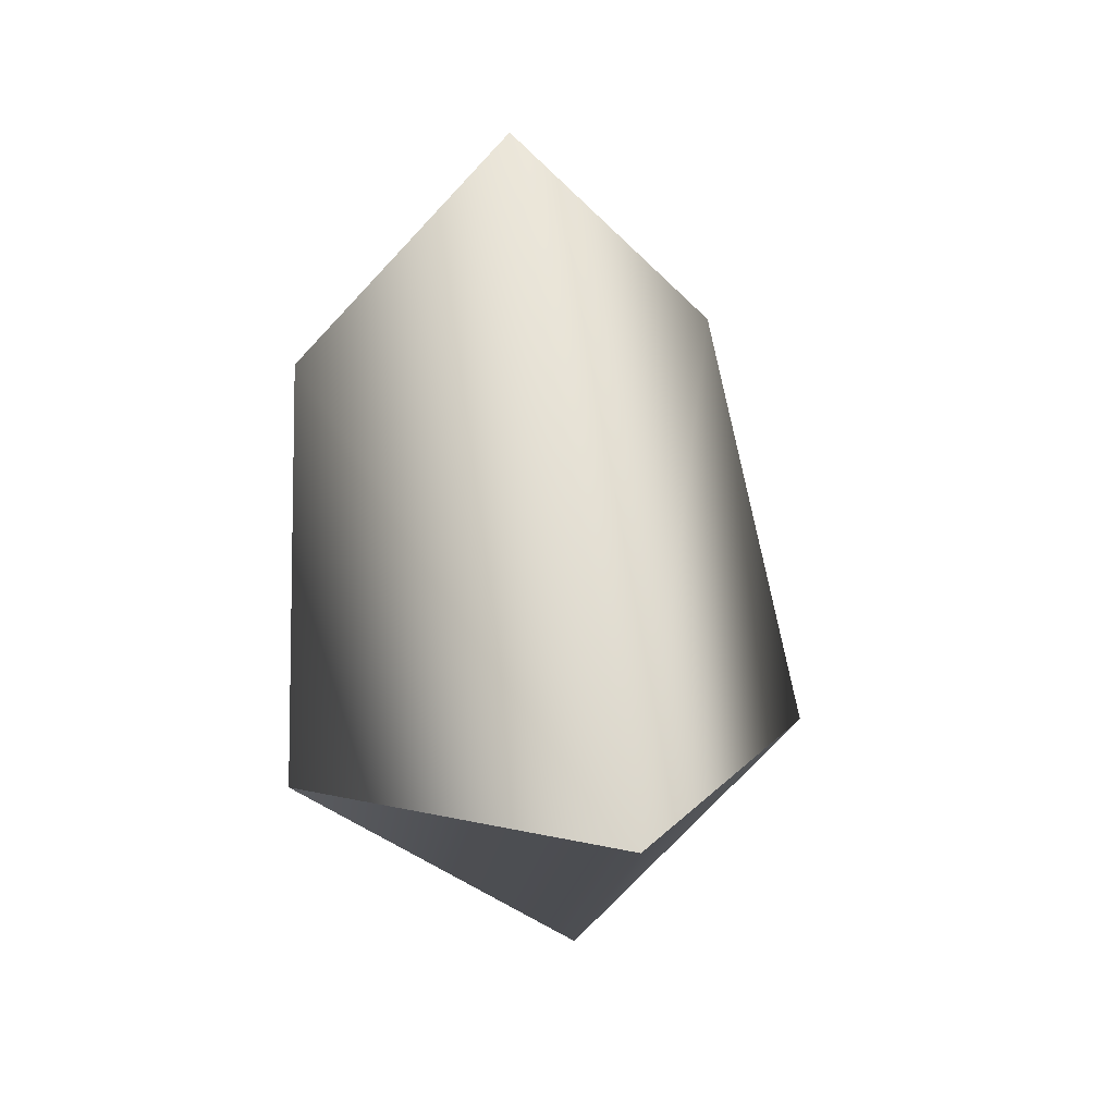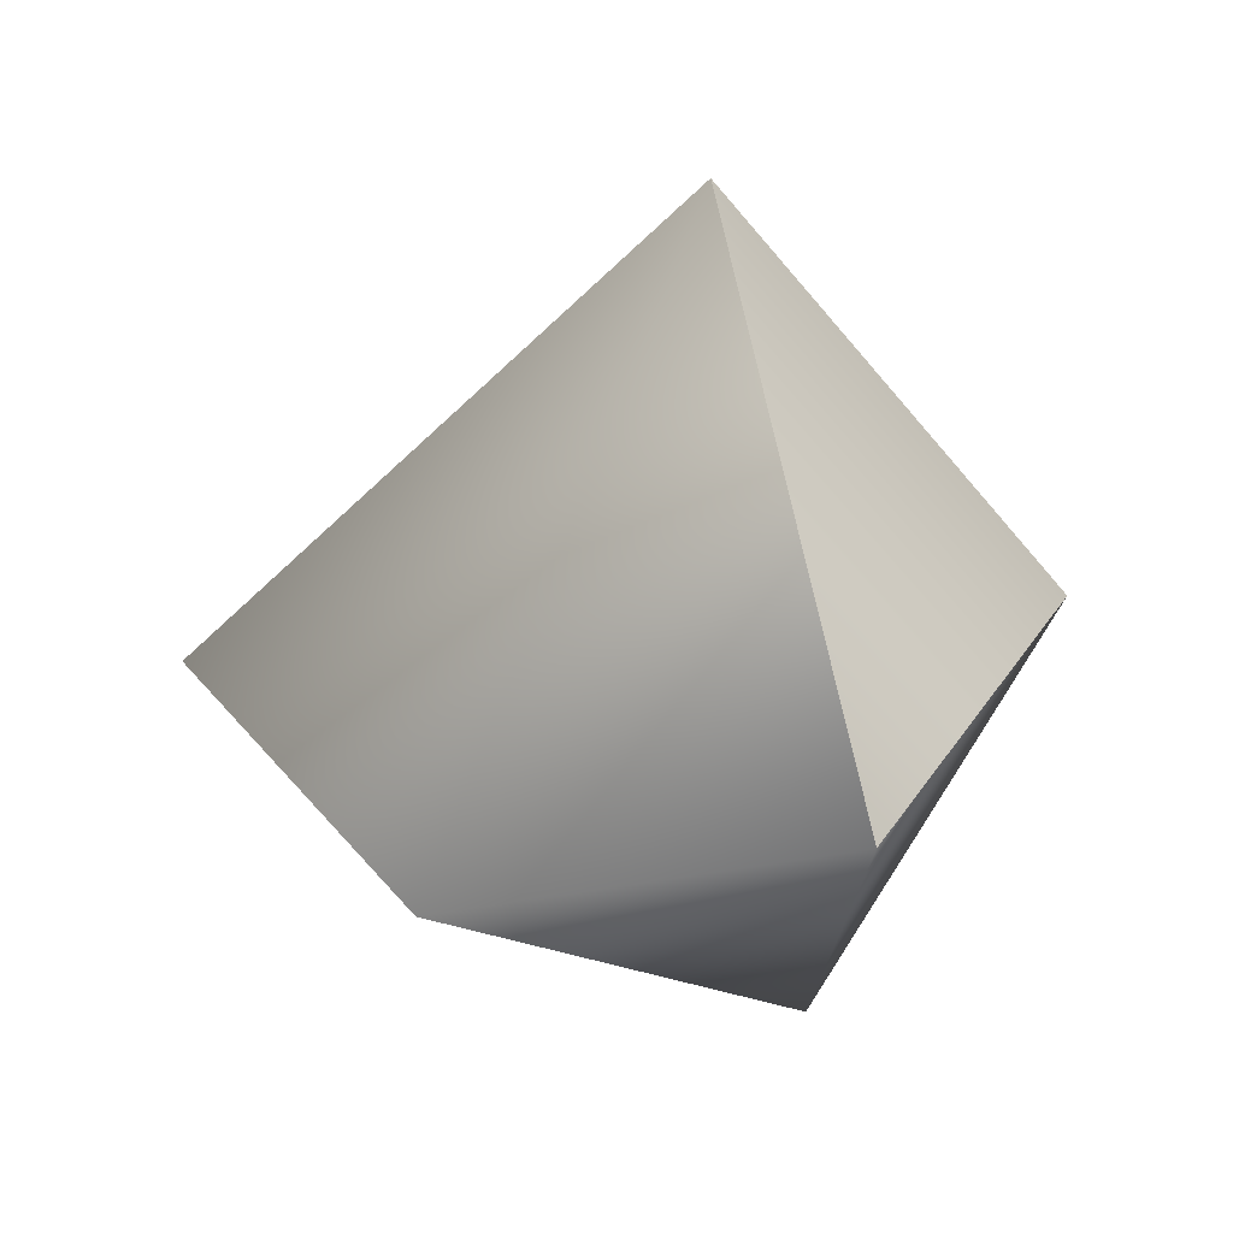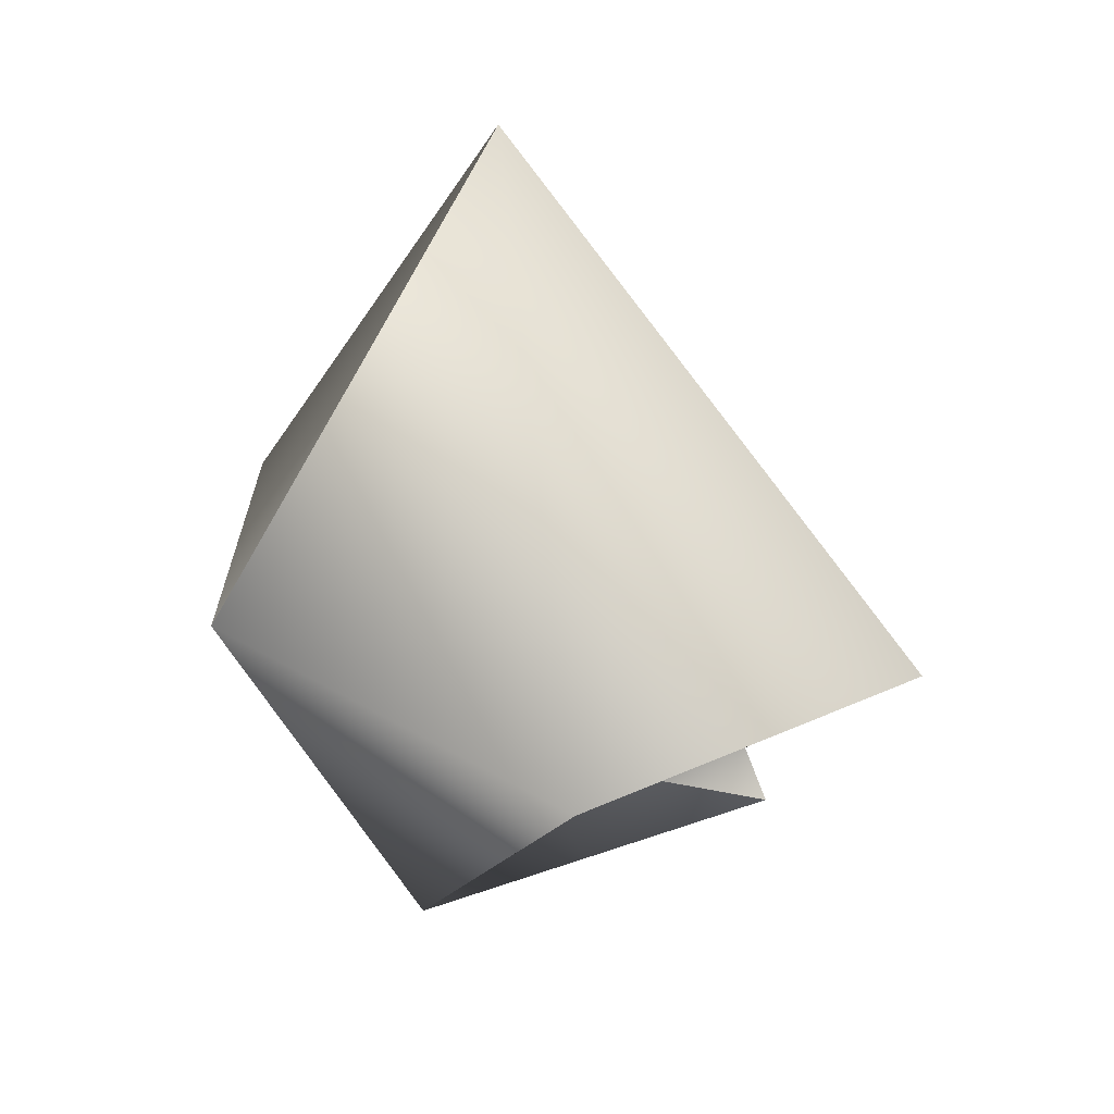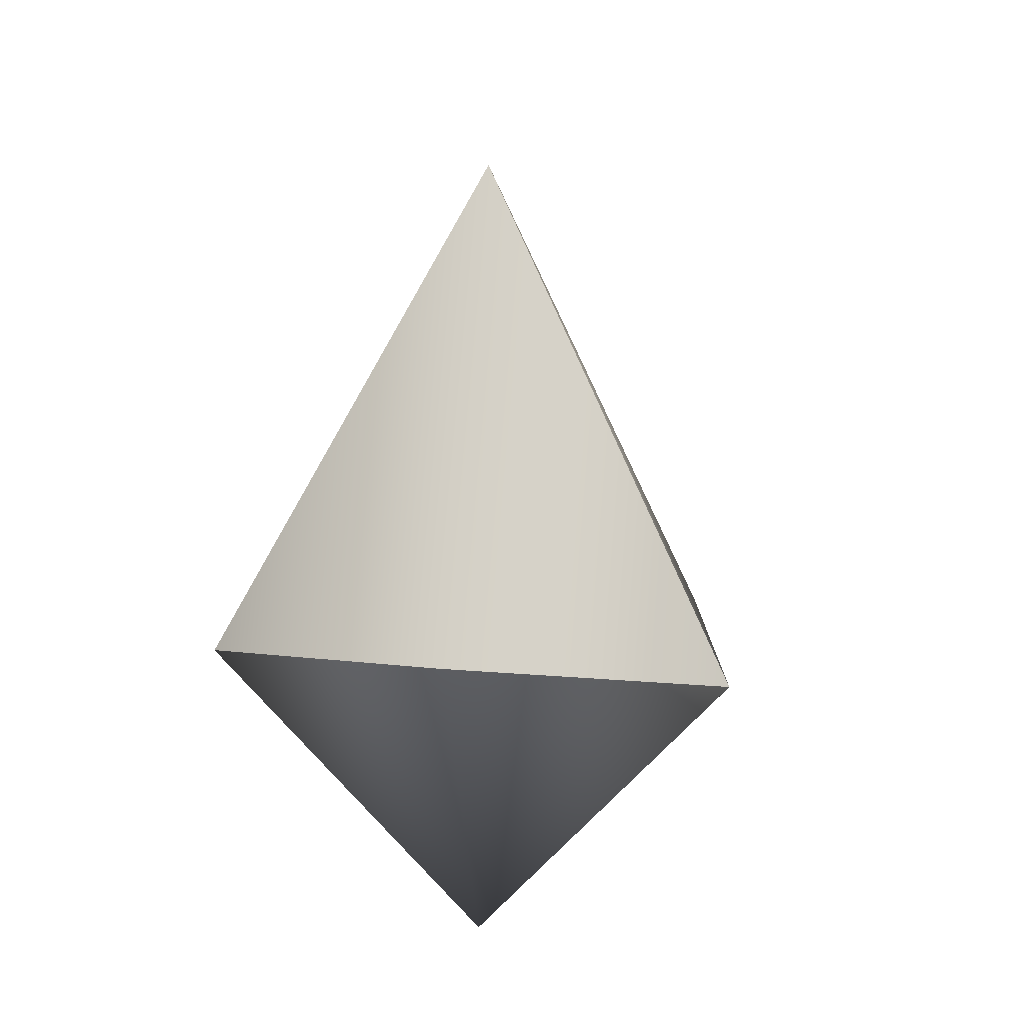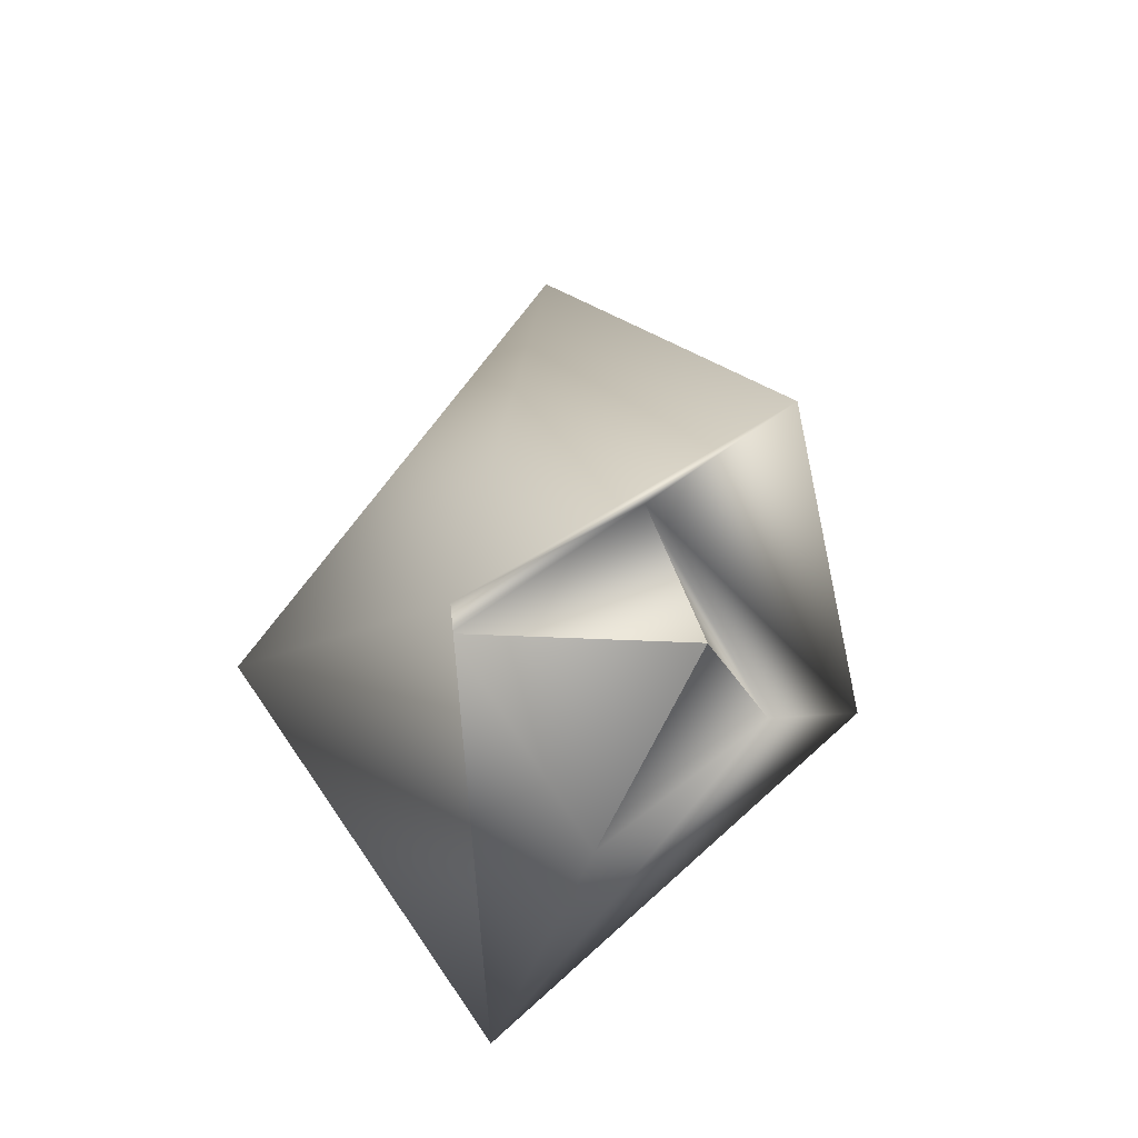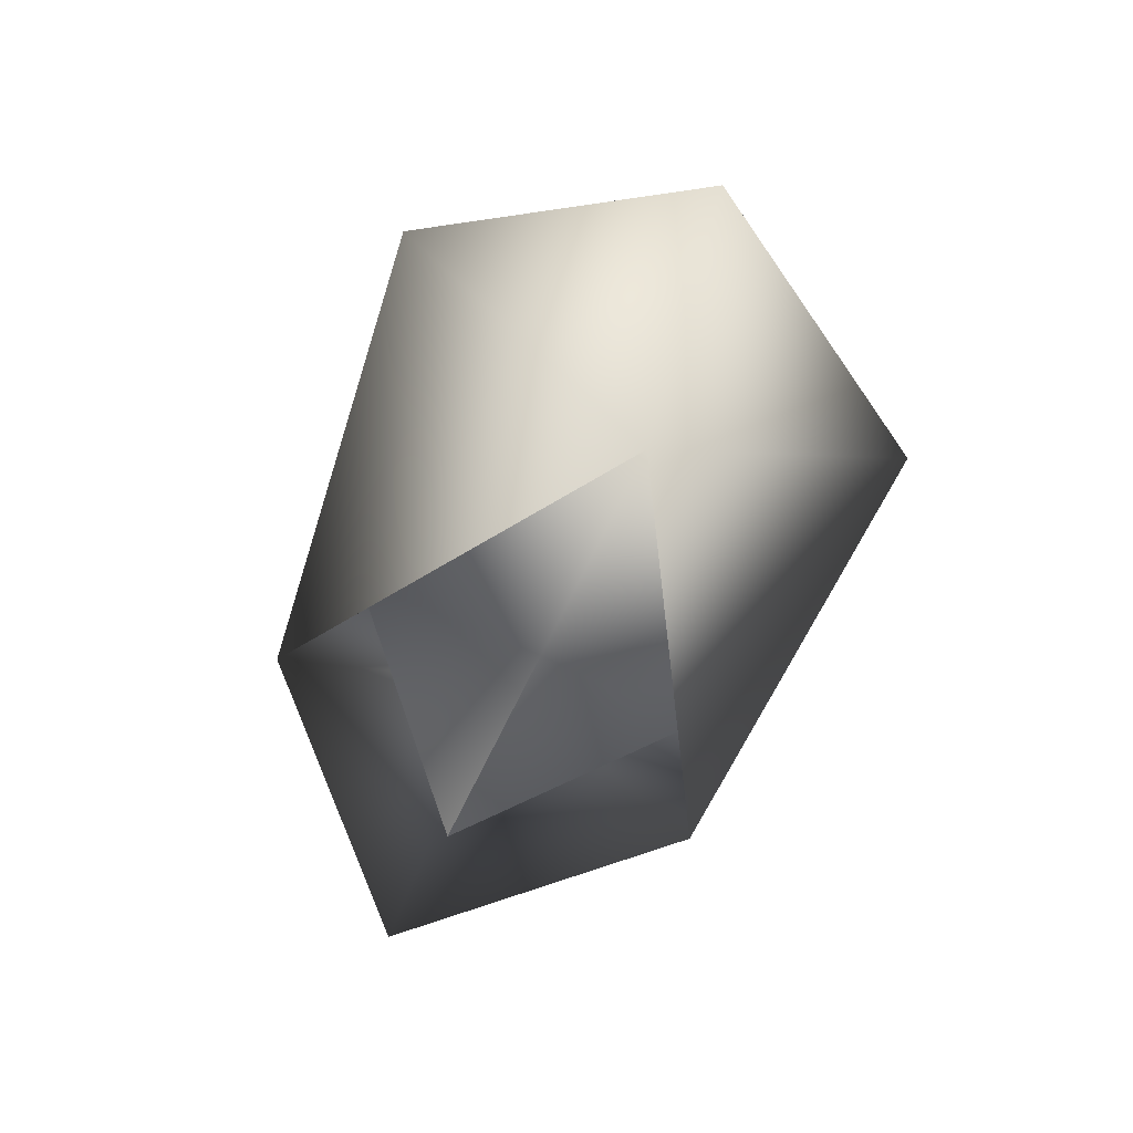
<metadata>
{"format":"obj","ext":"obj","renderer":"f3d","projection":"perspective","resolution":1024,"background":"white","views":[{"elev":23.9,"azim":169.6,"up":"+Z"},{"elev":29.2,"azim":98.0,"up":"+Y"},{"elev":13.6,"azim":-52.2,"up":"+Y"},{"elev":28.3,"azim":-169.4,"up":"+Y"},{"elev":-33.3,"azim":-24.2,"up":"+Y"},{"elev":-79.5,"azim":158.8,"up":"+Y"}]}
</metadata>
<code>
g default
v 0.006554 1.959 -0.1497
v -0.374 1.289 -0.3544
v -0.01695 1.43 -0.6004
v 0.3638 1.289 -0.3929
v 0.04171 1.279 0.5245
v -0.2683 1.103 0.1959
v -0.001267 0.7669 -0.2997
v 0.3158 1.103 0.1654
v 0.02205 1.363 0.1475
v -0.2183 1.146 0.06502
v 0.01426 0.9157 -0.0018
v 0.2525 1.146 0.04047
v 0.0298 1.065 0.2961
g pPyramid1
f 2 6 1
f 1 6 5
f 2 7 6
f 7 4 8
f 4 1 8
f 8 1 5
f 5 6 9
f 9 6 10
f 6 7 10
f 7 11 10
f 8 12 7
f 7 12 11
f 5 9 8
f 8 9 12
f 1 3 2
f 9 10 13
f 10 11 13
f 11 12 13
f 12 9 13
f 1 4 3
f 2 3 7
f 3 4 7

</code>
